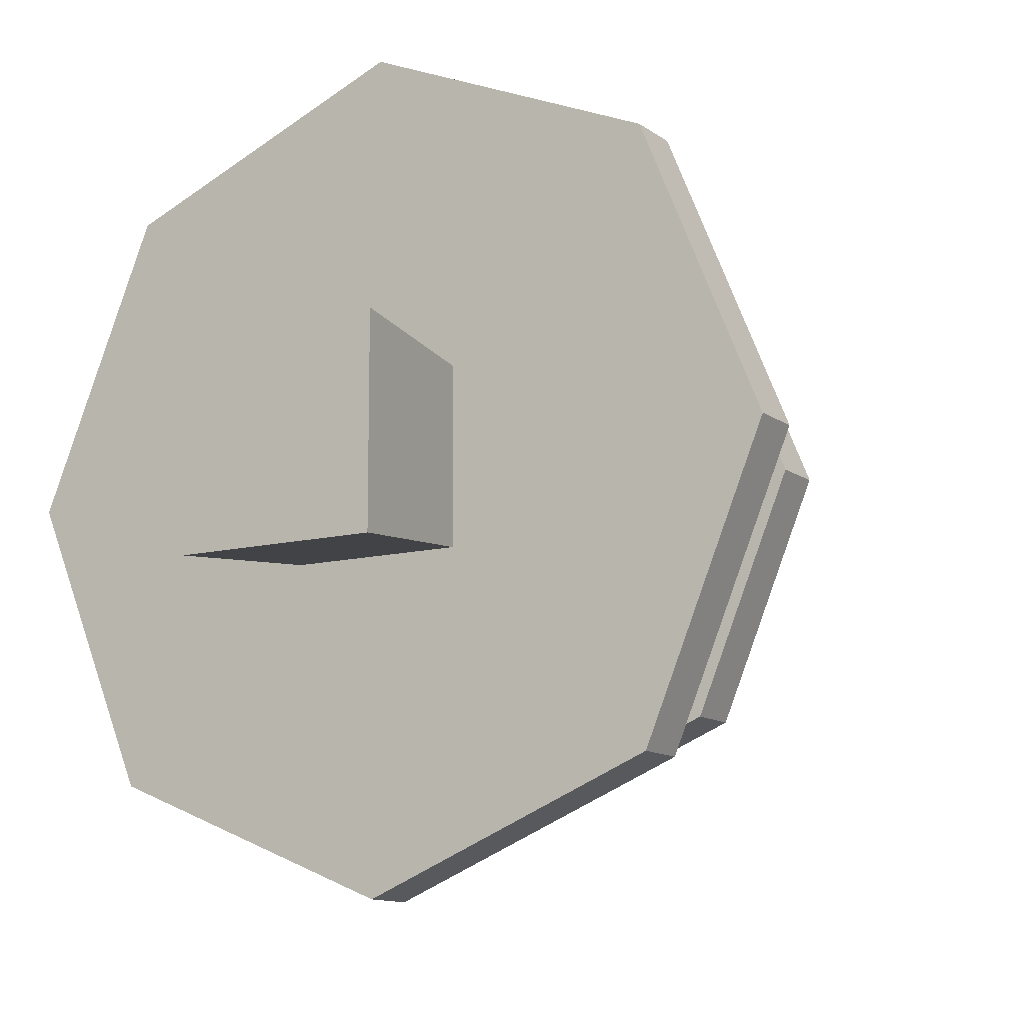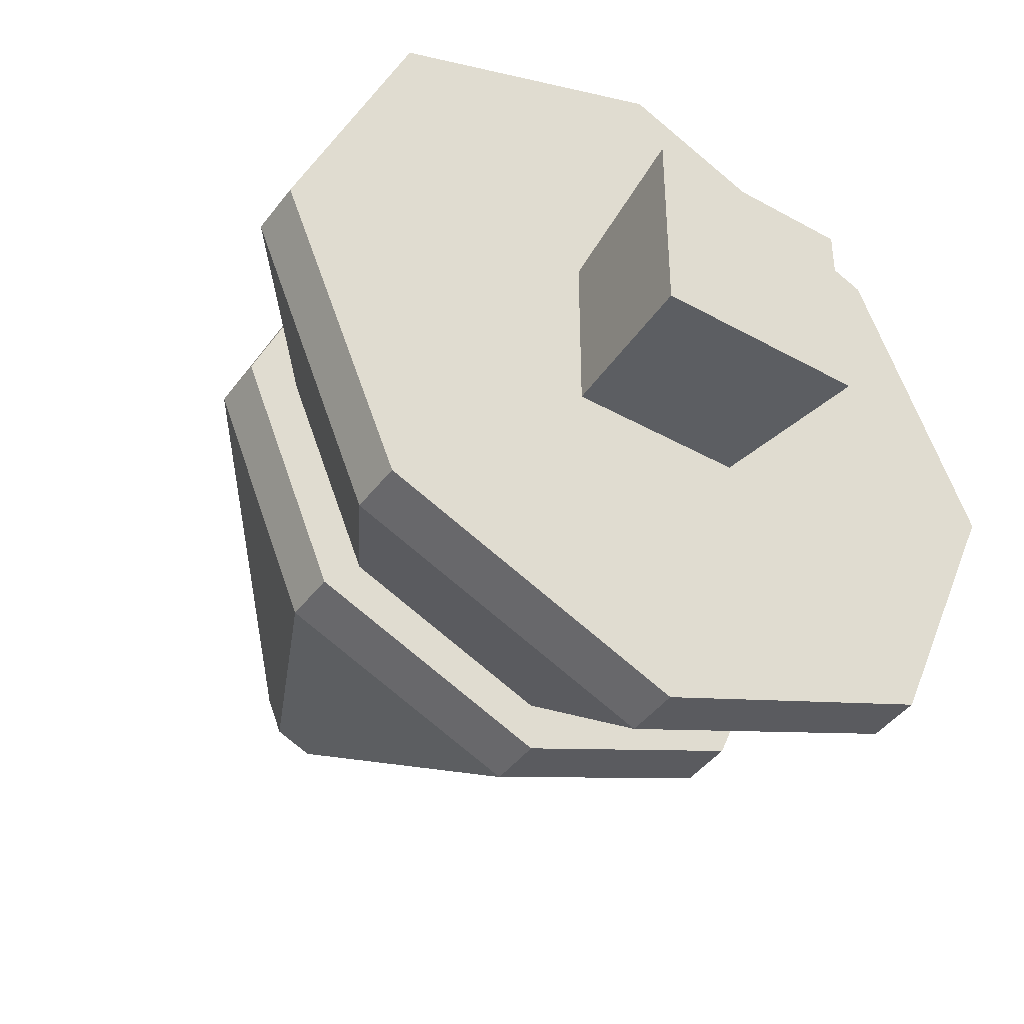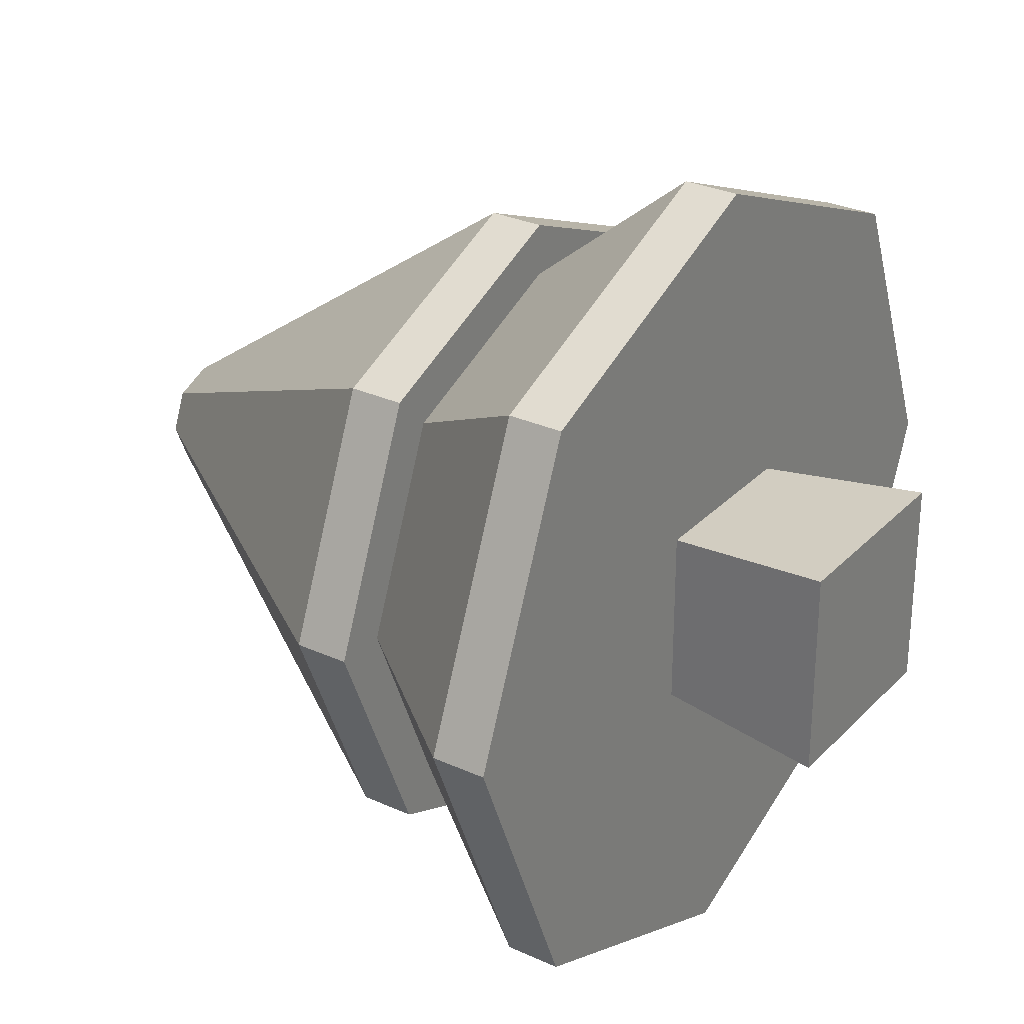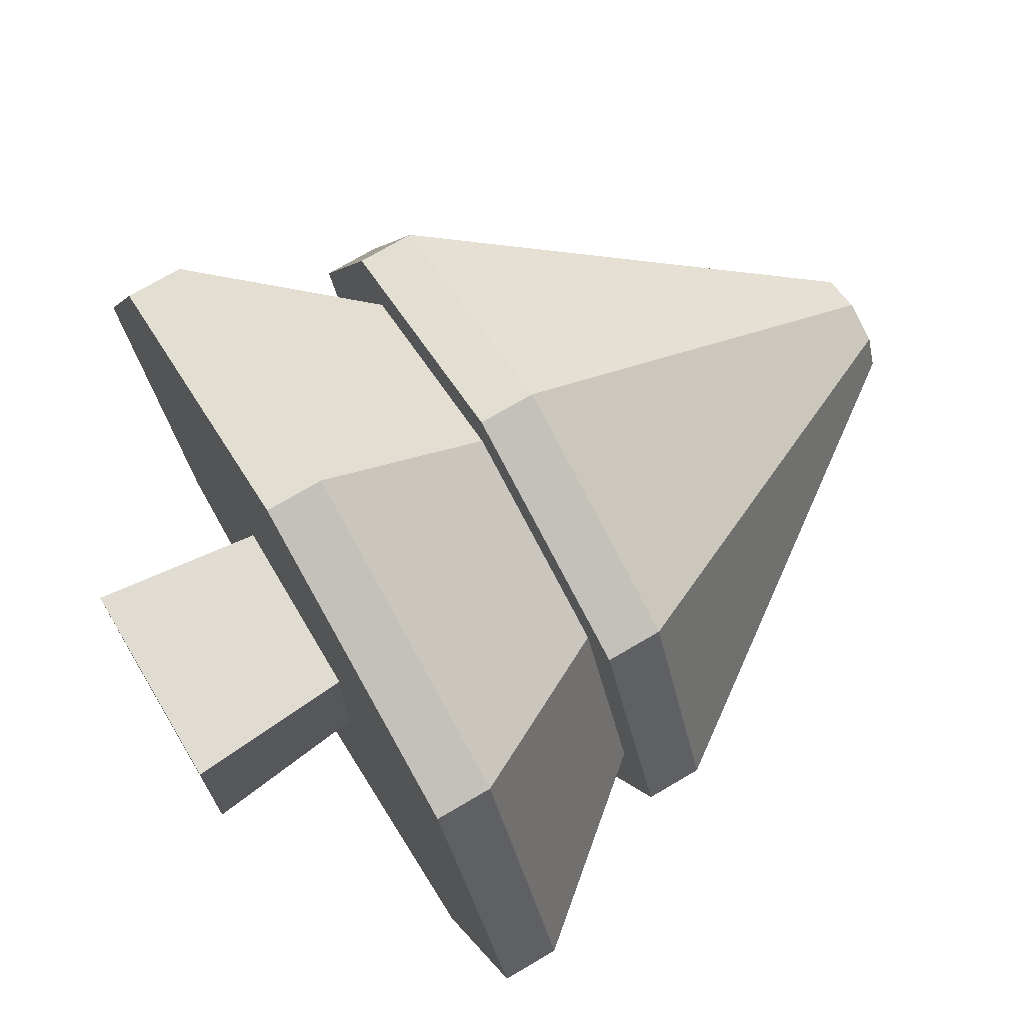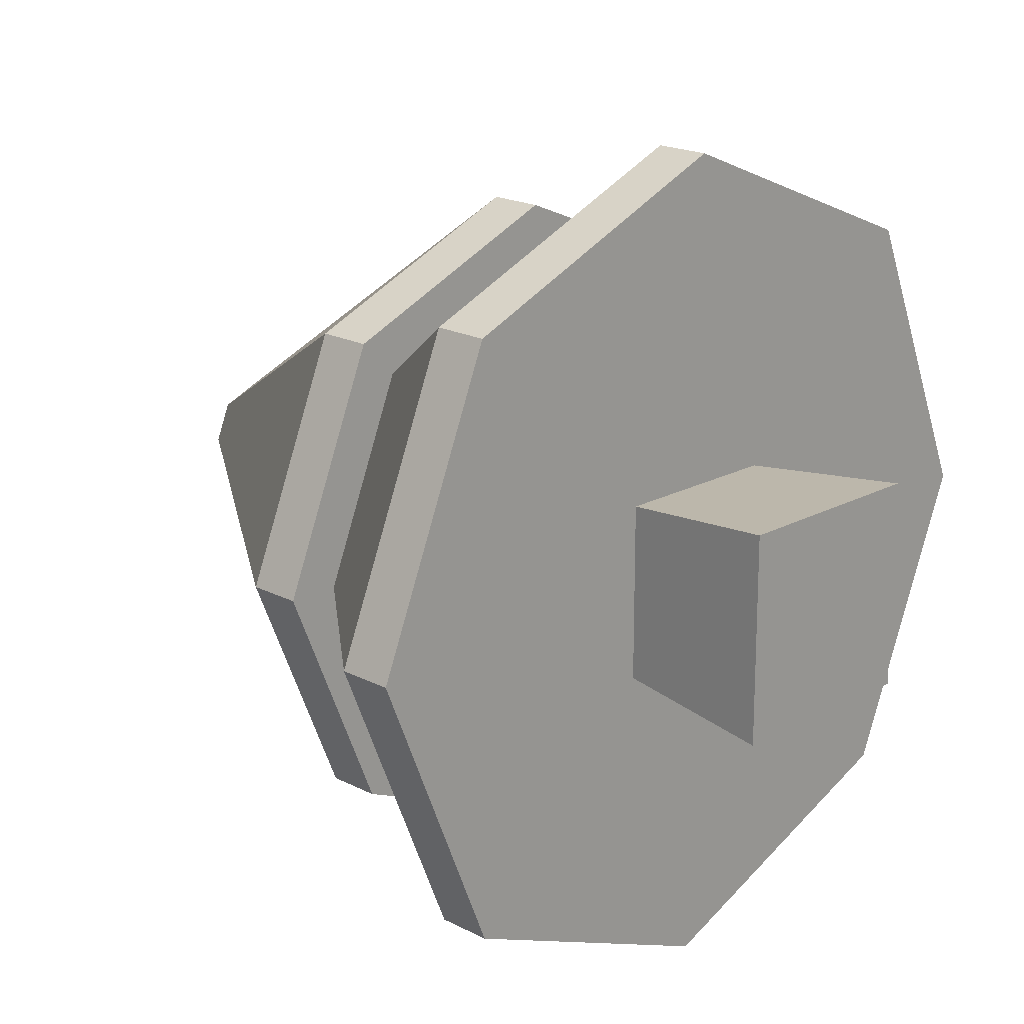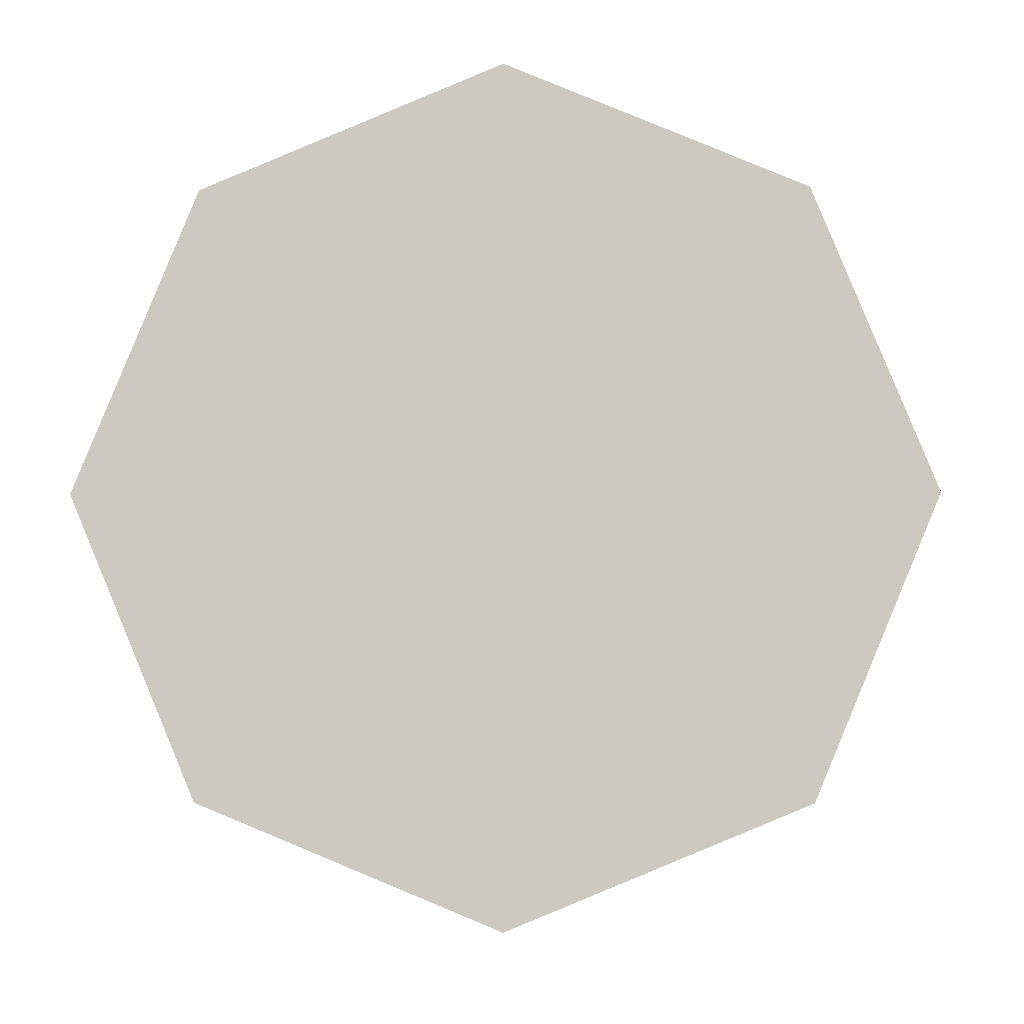
<metadata>
{"format":"obj","ext":"obj","renderer":"f3d","projection":"perspective","resolution":1024,"background":"white","views":[{"elev":-11.8,"azim":31.5,"up":"+Z"},{"elev":-42.7,"azim":-33.8,"up":"+Z"},{"elev":29.1,"azim":-55.8,"up":"+Z"},{"elev":72.7,"azim":59.4,"up":"+Z"},{"elev":19.1,"azim":-45.6,"up":"+Z"},{"elev":-4.1,"azim":1.9,"up":"+Z"}]}
</metadata>
<code>
o tree_tower_detail_treeLarge
v -0.2828 0.5263 0.2828
v -0.064 1 0
v -0.4 0.5263 0
v -0.04525 1 0.04525
v 0.04525 1 -0.04525
v 0.04525 1 0.04525
v 0.064 1 0
v -0 1 -0.064
v -0 1 0.064
v -0.04525 1 -0.04525
v -0 0.5263 0.4
v 0.2828 0.5263 0.2828
v 0.4 0.4605 0
v 0.4 0.5263 0
v 0.2828 0.4605 0.2828
v -0.5 0.2632 0
v -0.2384 0.4605 -0.2384
v -0.3536 0.2632 -0.3536
v -0.3371 0.4605 0
v -0.3536 0.2632 0.3536
v -0.2384 0.4605 0.2384
v 0.5 0.2632 0
v 0.3536 0.1974 -0.3536
v 0.3536 0.2632 -0.3536
v 0.5 0.1974 0
v -0.2828 0.4605 0.2828
v -0.4 0.4605 0
v -0 0.5263 -0.4
v -0.2828 0.5263 -0.2828
v 0.2384 0.4605 0.2384
v 0.3371 0.4605 0
v 0.3536 0.2632 0.3536
v 0.2384 0.4605 -0.2384
v -0 0.2632 -0.5
v -0 0.1974 -0.5
v -0 0.2632 0.5
v -0.3536 0.1974 0.3536
v -0 0.1974 0.5
v -0 0.4605 0.4
v -0 0.4605 0.3371
v 0.2828 0.4605 -0.2828
v -0 0.4605 -0.4
v -0 0.4605 -0.3371
v -0.2828 0.4605 -0.2828
v 0.2828 0.5263 -0.2828
v -0.5 0.1974 0
v 0.3536 0.1974 0.3536
v 0.1062 0.1974 0.1062
v 0.1062 0.1974 -0.1062
v -0.1062 0.1974 0.1062
v -0.1062 0.1974 -0.1062
v -0.3536 0.1974 -0.3536
v 0.125 0 -0.125
v -0.125 0 -0.125
v -0.125 -0 0.125
v 0.125 -0 0.125
f 1 2 3
f 2 1 4
f 5 6 7
f 6 5 8
f 6 8 9
f 9 8 10
f 9 10 4
f 4 10 2
f 9 1 11
f 1 9 4
f 12 13 14
f 13 12 15
f 16 17 18
f 17 16 19
f 6 11 12
f 11 6 9
f 20 19 16
f 19 20 21
f 22 23 24
f 23 22 25
f 26 3 27
f 3 26 1
f 10 28 29
f 28 10 8
f 30 22 31
f 22 30 32
f 6 14 7
f 14 6 12
f 33 22 24
f 22 33 31
f 34 23 35
f 23 34 24
f 36 37 38
f 37 36 20
f 15 31 13
f 31 15 30
f 30 15 39
f 30 39 40
f 40 39 26
f 40 26 21
f 21 26 19
f 19 26 27
f 31 41 13
f 41 31 33
f 41 33 42
f 42 33 43
f 42 43 17
f 42 17 44
f 44 17 19
f 44 19 27
f 28 41 42
f 41 28 45
f 14 41 45
f 41 14 13
f 11 26 39
f 26 11 1
f 37 16 46
f 16 37 20
f 17 34 18
f 34 17 43
f 12 39 15
f 39 12 11
f 8 45 28
f 45 8 5
f 30 36 32
f 36 30 40
f 5 14 45
f 14 5 7
f 32 25 22
f 25 32 47
f 40 20 36
f 20 40 21
f 47 23 25
f 23 47 38
f 23 38 48
f 23 48 49
f 48 38 50
f 50 38 37
f 49 35 23
f 35 49 51
f 35 51 52
f 52 51 50
f 52 50 37
f 52 37 46
f 27 29 44
f 29 27 3
f 29 42 44
f 42 29 28
f 18 35 52
f 35 18 34
f 32 38 47
f 38 32 36
f 43 24 34
f 24 43 33
f 3 10 29
f 10 3 2
f 46 18 52
f 18 46 16
f 51 53 54
f 53 51 49
f 55 51 54
f 51 55 50
f 49 56 53
f 56 49 48
f 48 55 56
f 55 48 50
f 56 54 53
f 54 56 55

</code>
